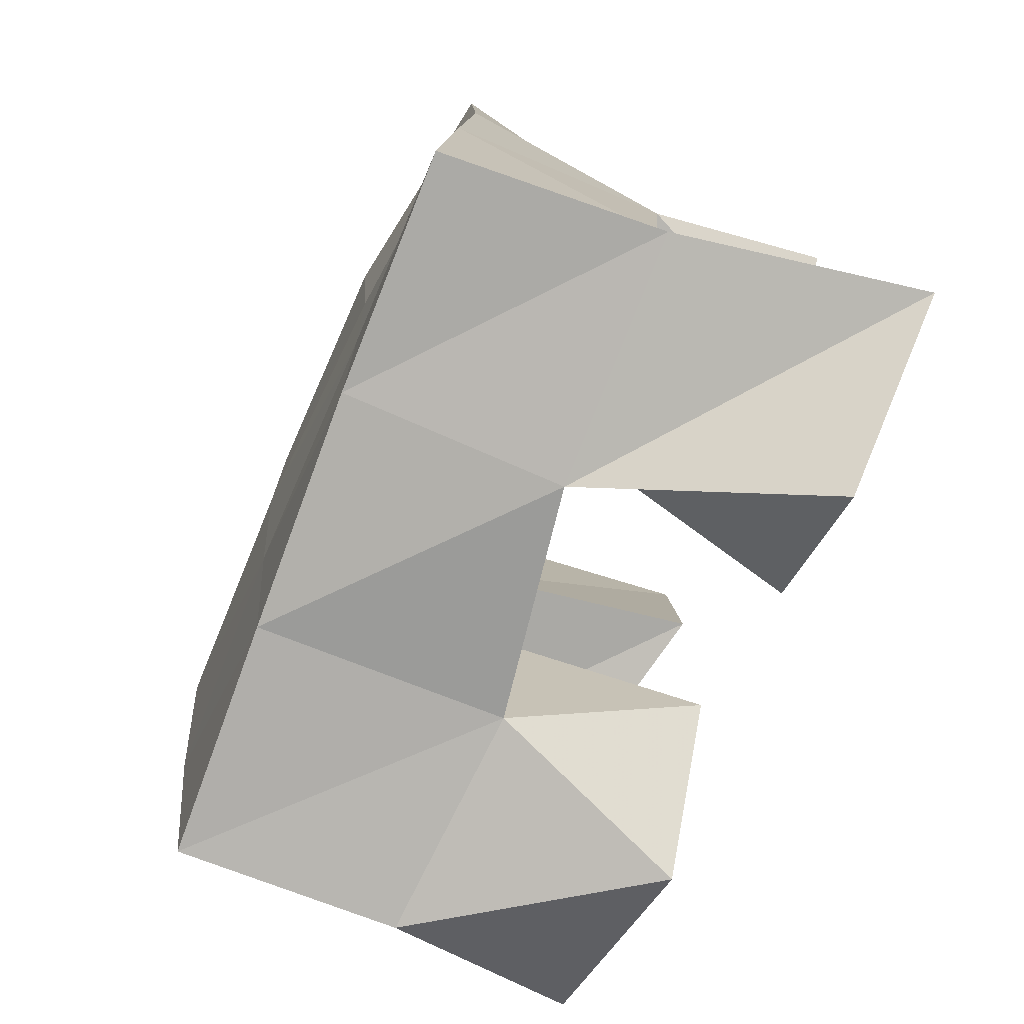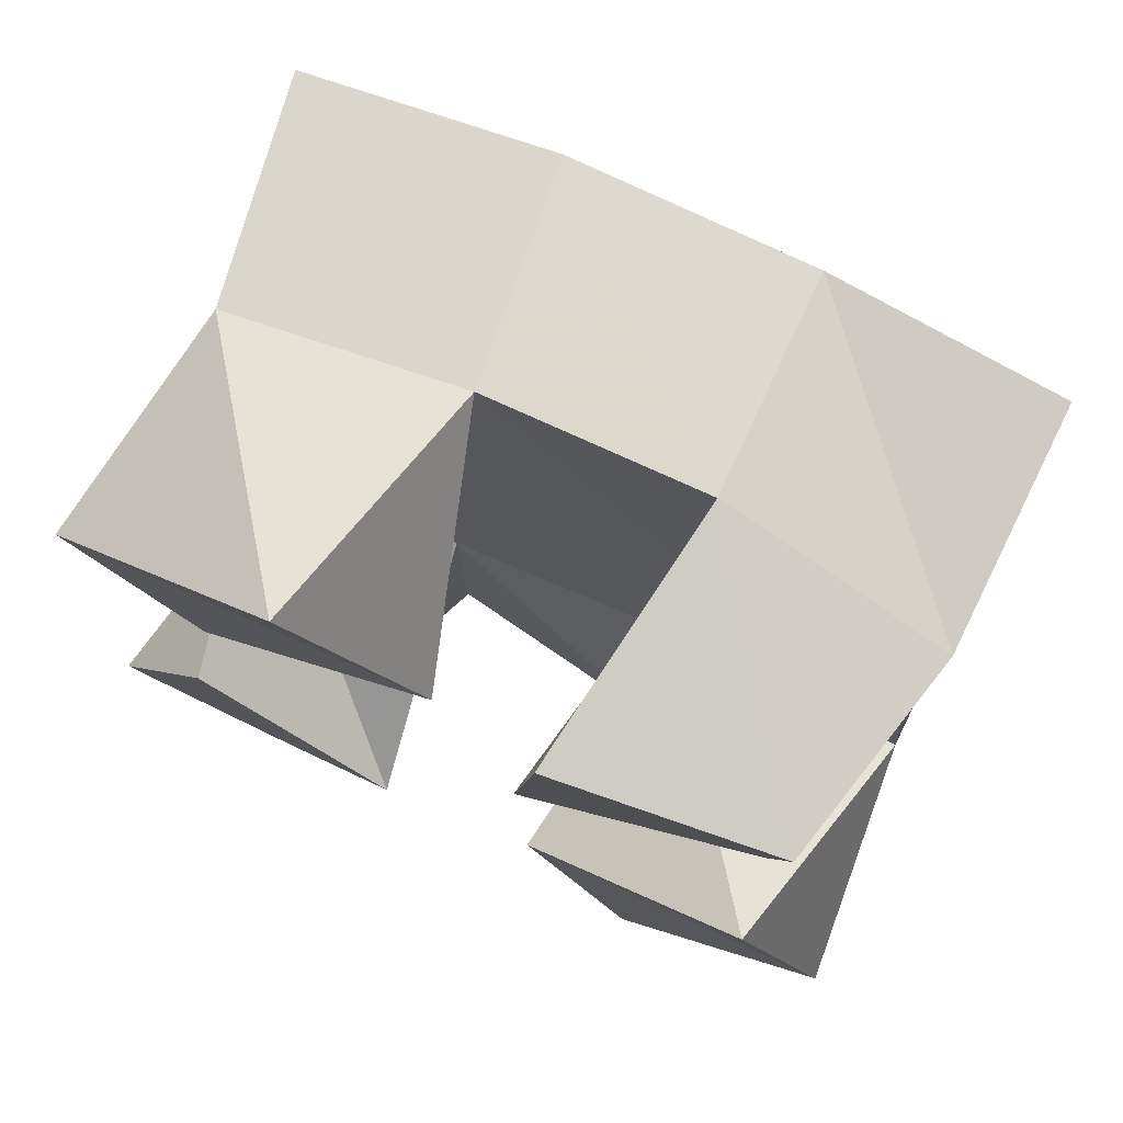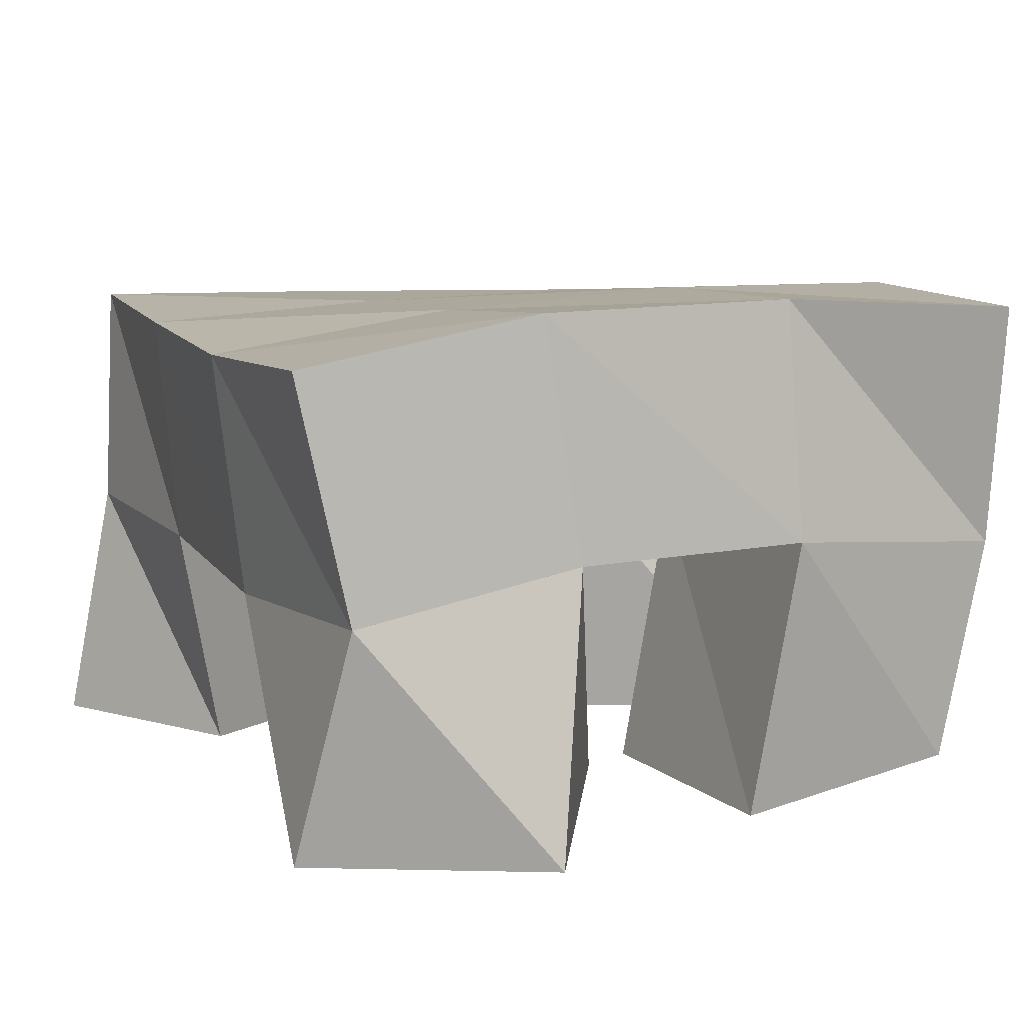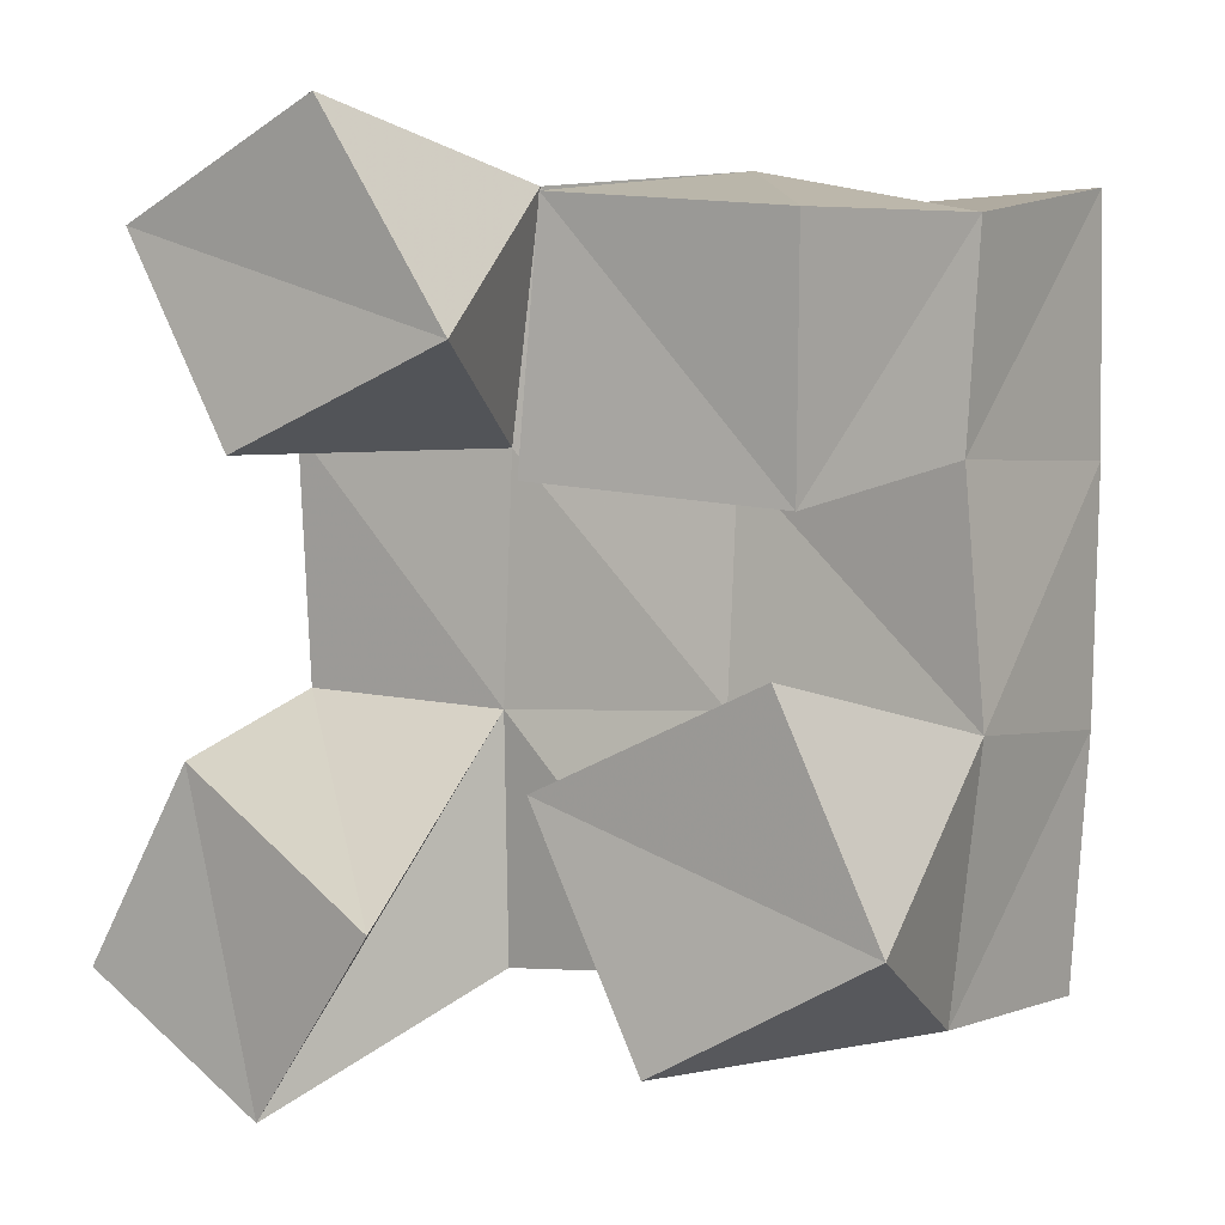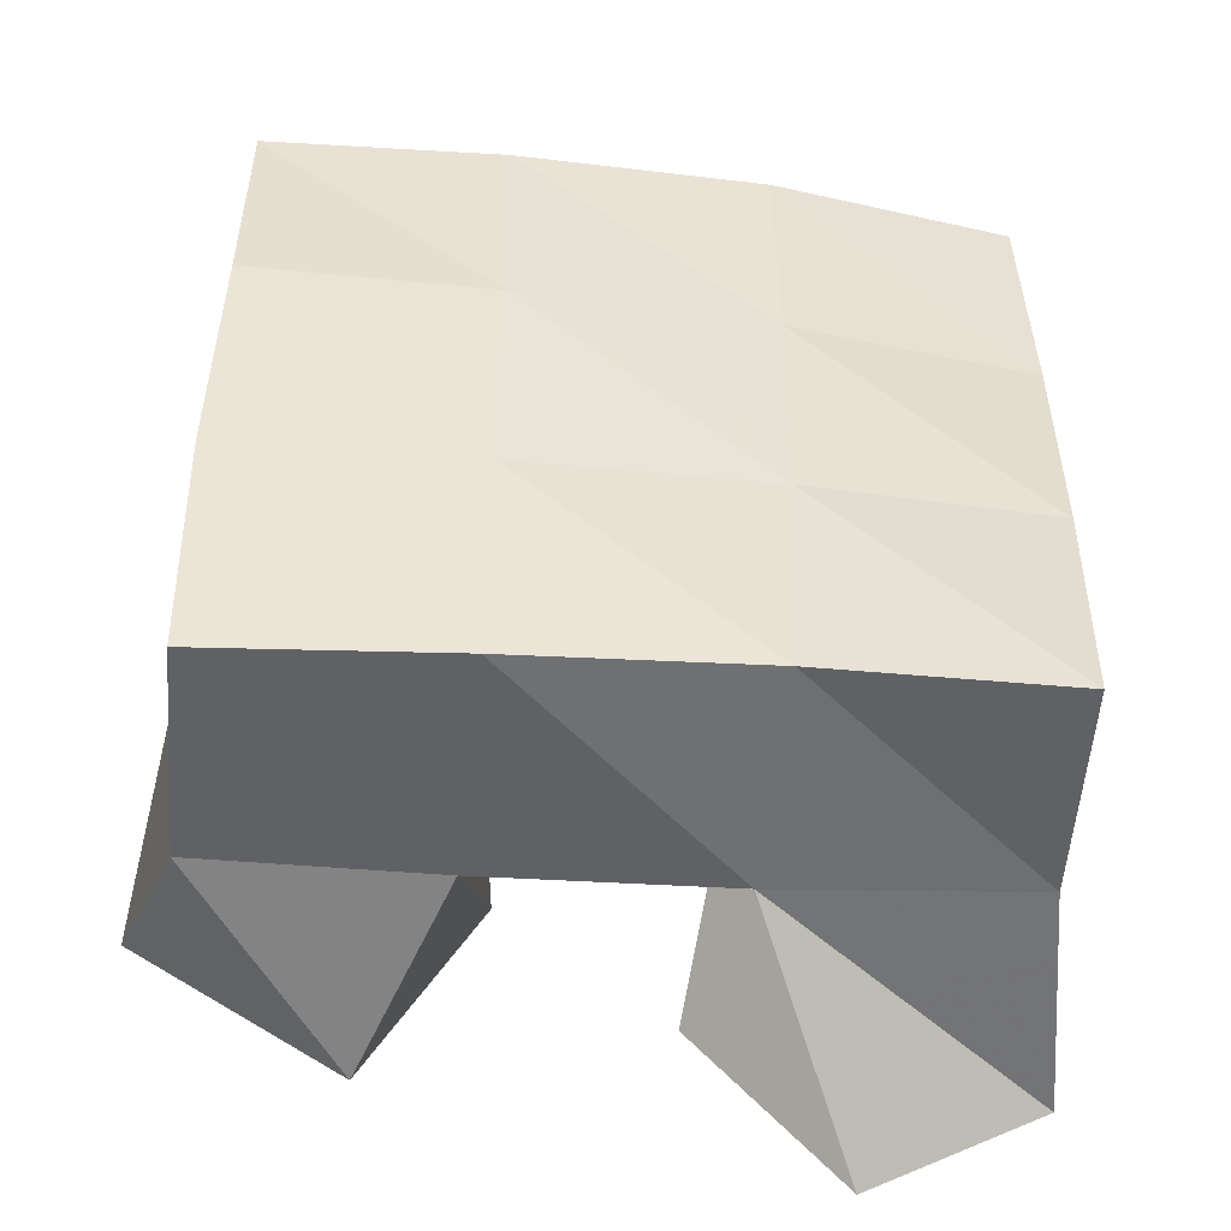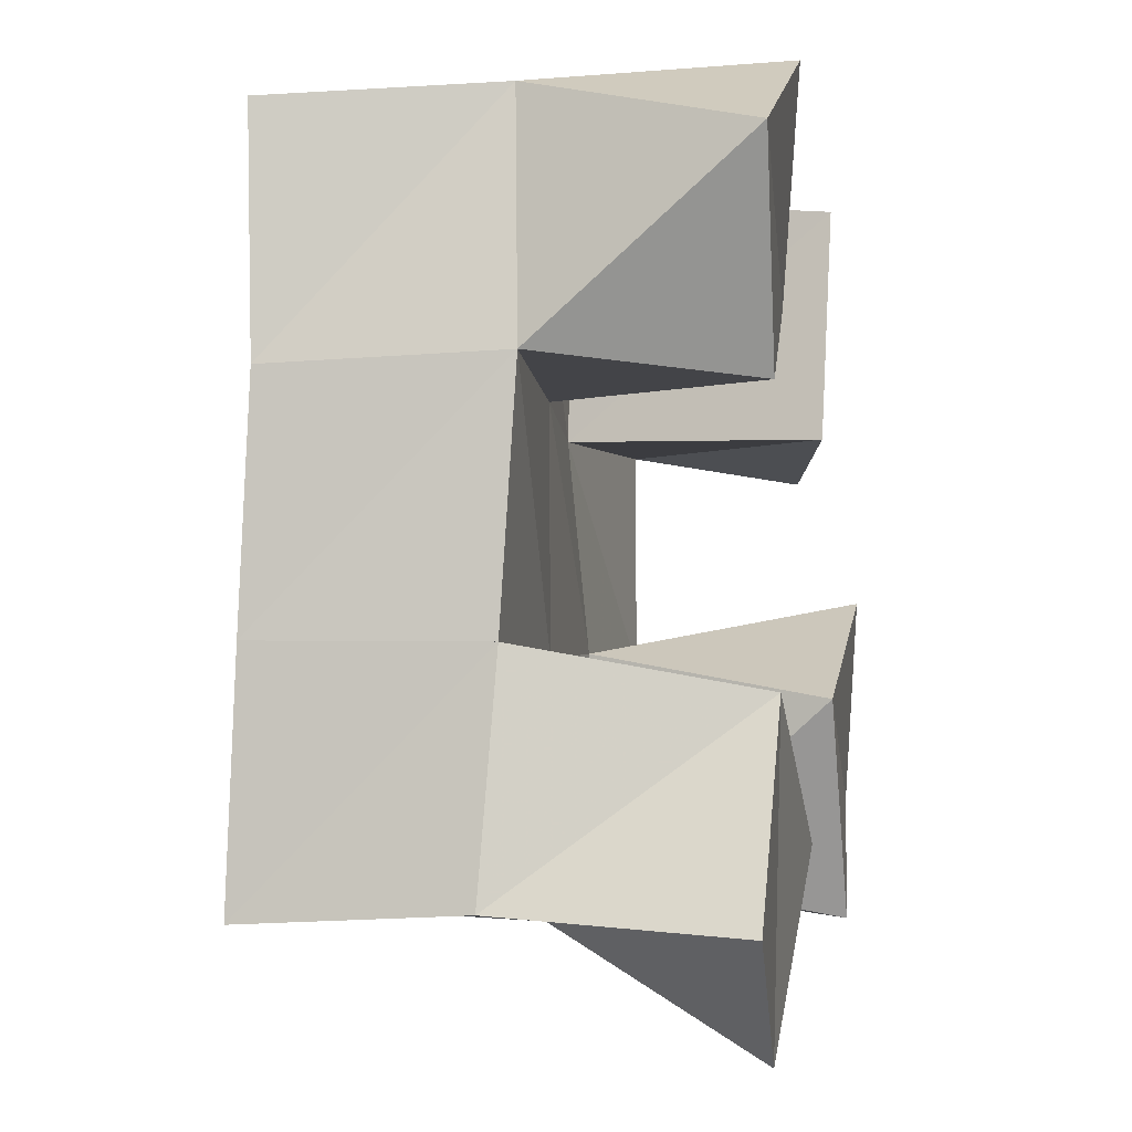
<metadata>
{"format":"obj","ext":"obj","renderer":"f3d","projection":"perspective","resolution":1024,"background":"white","views":[{"elev":-76.9,"azim":-112.5,"up":"+Z"},{"elev":76.1,"azim":26.9,"up":"+Z"},{"elev":9.3,"azim":-22.4,"up":"+Y"},{"elev":4.5,"azim":34.7,"up":"+Z"},{"elev":-52.1,"azim":174.0,"up":"+Z"},{"elev":-3.9,"azim":-77.6,"up":"+Z"}]}
</metadata>
<code>
v 0.4945 0.1 0.1029
v 0.5036 0.152 0.1058
v 0.5334 0.1035 0.0769
v 0.557 0.1515 0.1012
v 0.5196 0.1 0.145
v 0.5087 0.1492 0.154
v 0.5636 0.1 0.1165
v 0.5567 0.1505 0.1525
v 0.5966 0.1015 0.1991
v 0.6059 0.1577 0.201
v 0.6454 0.113 0.1946
v 0.656 0.1525 0.2025
v 0.6024 0.1 0.2482
v 0.6095 0.1572 0.2548
v 0.6495 0.107 0.2443
v 0.6588 0.1527 0.2453
v 0.5289 0.1021 0.2025
v 0.5085 0.1457 0.2065
v 0.5773 0.107 0.2236
v 0.5584 0.1512 0.2035
v 0.5061 0.1 0.2455
v 0.5144 0.1475 0.257
v 0.5524 0.1 0.2679
v 0.5621 0.1555 0.2538
v 0.6234 0.1 0.09833
v 0.6075 0.1436 0.1073
v 0.6675 0.1049 0.123
v 0.6563 0.1475 0.1023
v 0.5995 0.1 0.1451
v 0.6066 0.1533 0.1552
v 0.6487 0.1 0.1675
v 0.6599 0.1531 0.1542
v 0.5063 0.1994 0.1033
v 0.5568 0.1988 0.1035
v 0.5042 0.1967 0.1545
v 0.5548 0.1999 0.153
v 0.5031 0.1941 0.2045
v 0.5543 0.2014 0.2026
v 0.5044 0.1956 0.2543
v 0.5552 0.2042 0.251
v 0.6072 0.197 0.1024
v 0.607 0.201 0.1511
v 0.6067 0.2046 0.2011
v 0.6076 0.2054 0.251
v 0.657 0.1949 0.1003
v 0.6583 0.2001 0.1506
v 0.6576 0.2045 0.2013
v 0.658 0.2025 0.2525
f 1 2 4
f 3 1 4
f 2 6 8
f 4 2 8
f 6 5 7
f 8 6 7
f 5 1 3
f 7 5 3
f 8 7 3
f 4 8 3
f 2 1 5
f 6 2 5
f 9 10 12
f 11 9 12
f 10 14 16
f 12 10 16
f 14 13 15
f 16 14 15
f 13 9 11
f 15 13 11
f 16 15 11
f 12 16 11
f 10 9 13
f 14 10 13
f 17 18 20
f 19 17 20
f 18 22 24
f 20 18 24
f 22 21 23
f 24 22 23
f 21 17 19
f 23 21 19
f 24 23 19
f 20 24 19
f 18 17 21
f 22 18 21
f 25 26 28
f 27 25 28
f 26 30 32
f 28 26 32
f 30 29 31
f 32 30 31
f 29 25 27
f 31 29 27
f 32 31 27
f 28 32 27
f 26 25 29
f 30 26 29
f 2 33 34
f 4 2 34
f 33 35 36
f 34 33 36
f 35 6 8
f 36 35 8
f 6 2 4
f 8 6 4
f 36 8 4
f 34 36 4
f 33 2 6
f 35 33 6
f 6 35 36
f 8 6 36
f 35 37 38
f 36 35 38
f 37 18 20
f 38 37 20
f 18 6 8
f 20 18 8
f 38 20 8
f 36 38 8
f 35 6 18
f 37 35 18
f 18 37 38
f 20 18 38
f 37 39 40
f 38 37 40
f 39 22 24
f 40 39 24
f 22 18 20
f 24 22 20
f 40 24 20
f 38 40 20
f 37 18 22
f 39 37 22
f 4 34 41
f 26 4 41
f 34 36 42
f 41 34 42
f 36 8 30
f 42 36 30
f 8 4 26
f 30 8 26
f 42 30 26
f 41 42 26
f 34 4 8
f 36 34 8
f 8 36 42
f 30 8 42
f 36 38 43
f 42 36 43
f 38 20 10
f 43 38 10
f 20 8 30
f 10 20 30
f 43 10 30
f 42 43 30
f 36 8 20
f 38 36 20
f 20 38 43
f 10 20 43
f 38 40 44
f 43 38 44
f 40 24 14
f 44 40 14
f 24 20 10
f 14 24 10
f 44 14 10
f 43 44 10
f 38 20 24
f 40 38 24
f 26 41 45
f 28 26 45
f 41 42 46
f 45 41 46
f 42 30 32
f 46 42 32
f 30 26 28
f 32 30 28
f 46 32 28
f 45 46 28
f 41 26 30
f 42 41 30
f 30 42 46
f 32 30 46
f 42 43 47
f 46 42 47
f 43 10 12
f 47 43 12
f 10 30 32
f 12 10 32
f 47 12 32
f 46 47 32
f 42 30 10
f 43 42 10
f 10 43 47
f 12 10 47
f 43 44 48
f 47 43 48
f 44 14 16
f 48 44 16
f 14 10 12
f 16 14 12
f 48 16 12
f 47 48 12
f 43 10 14
f 44 43 14

</code>
